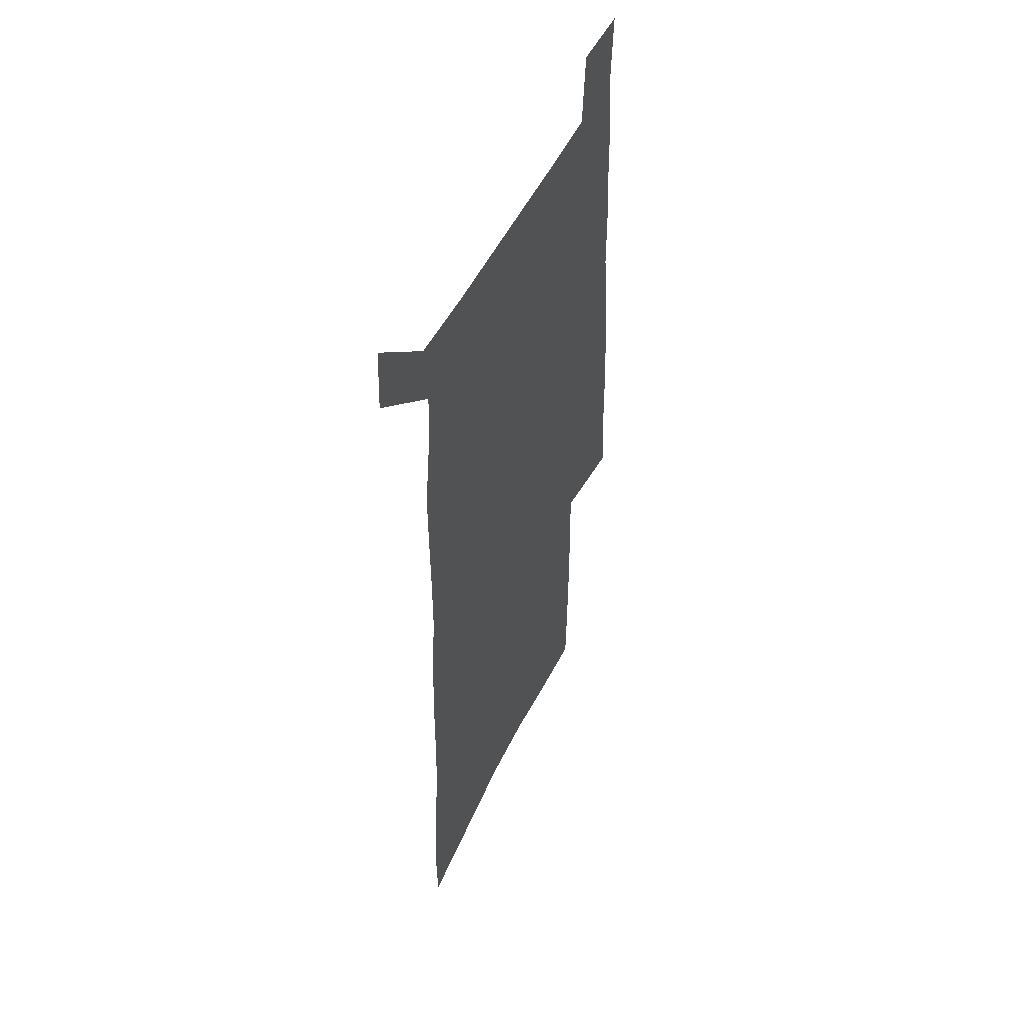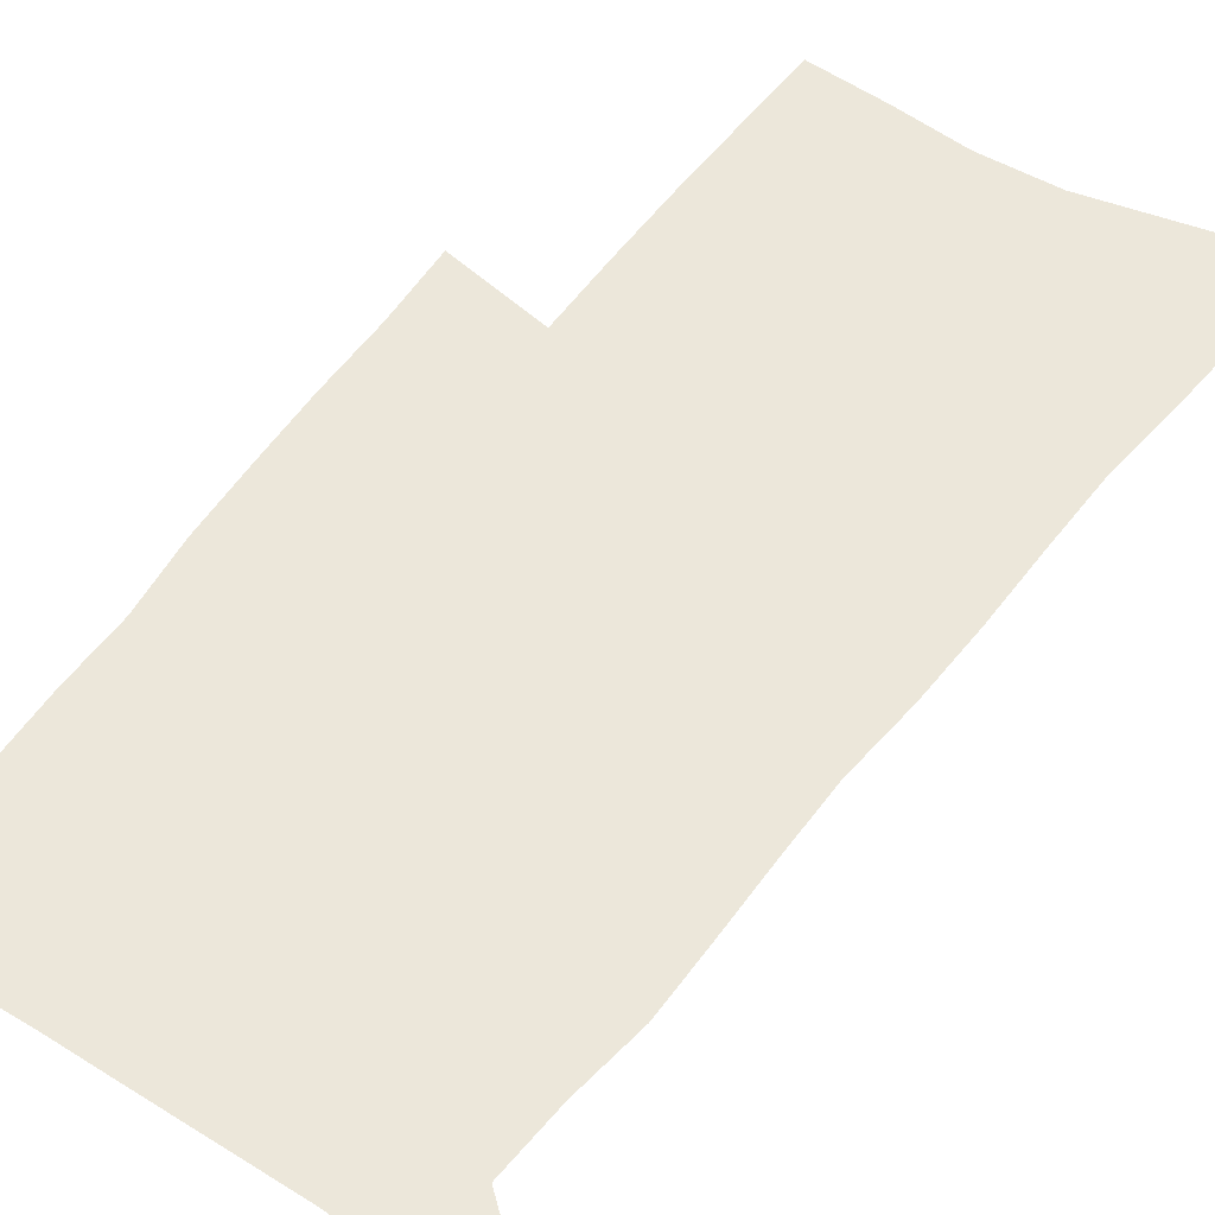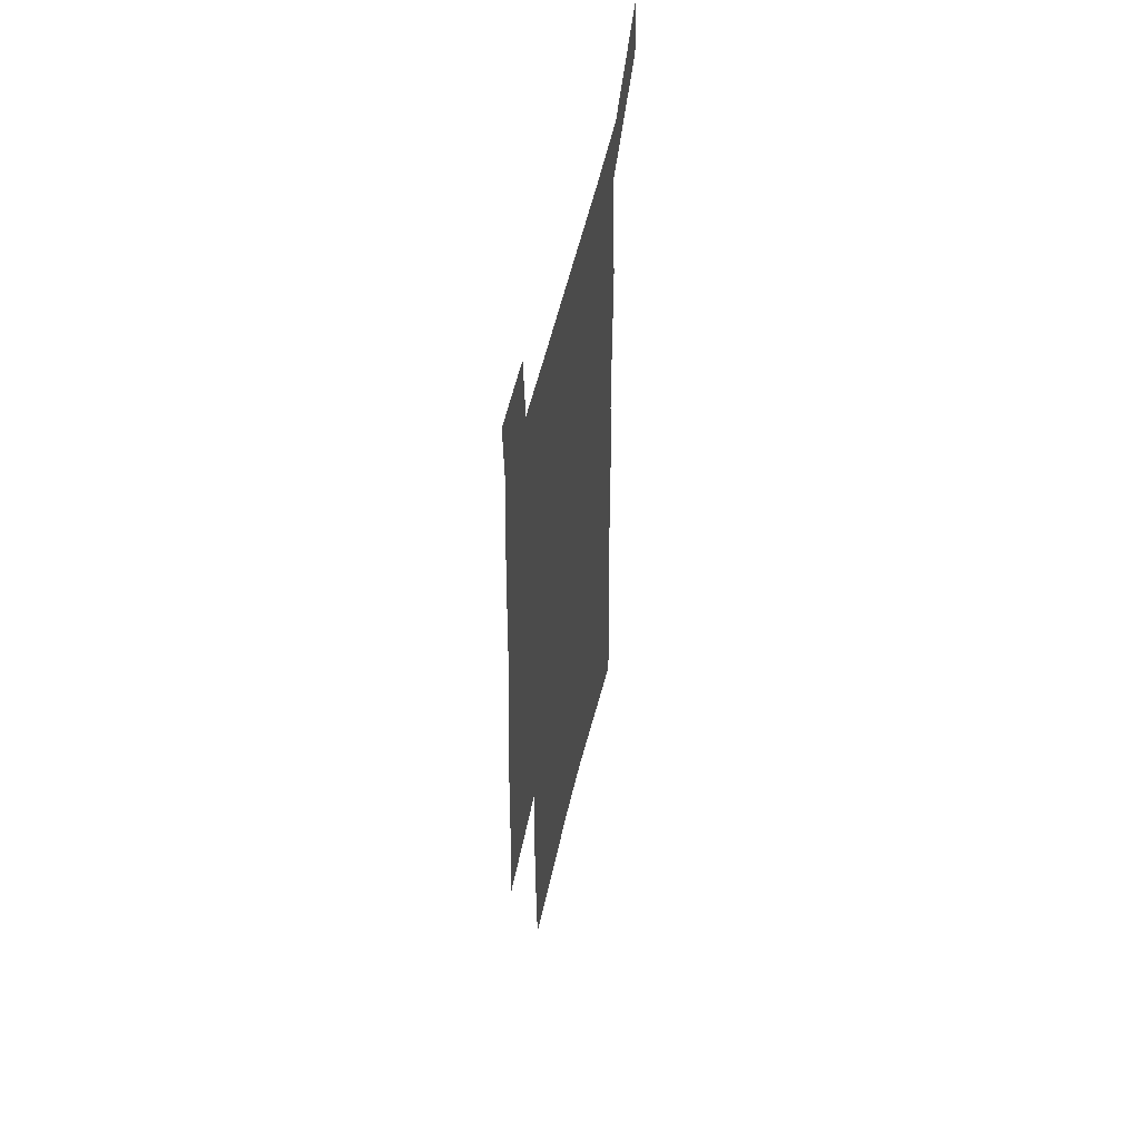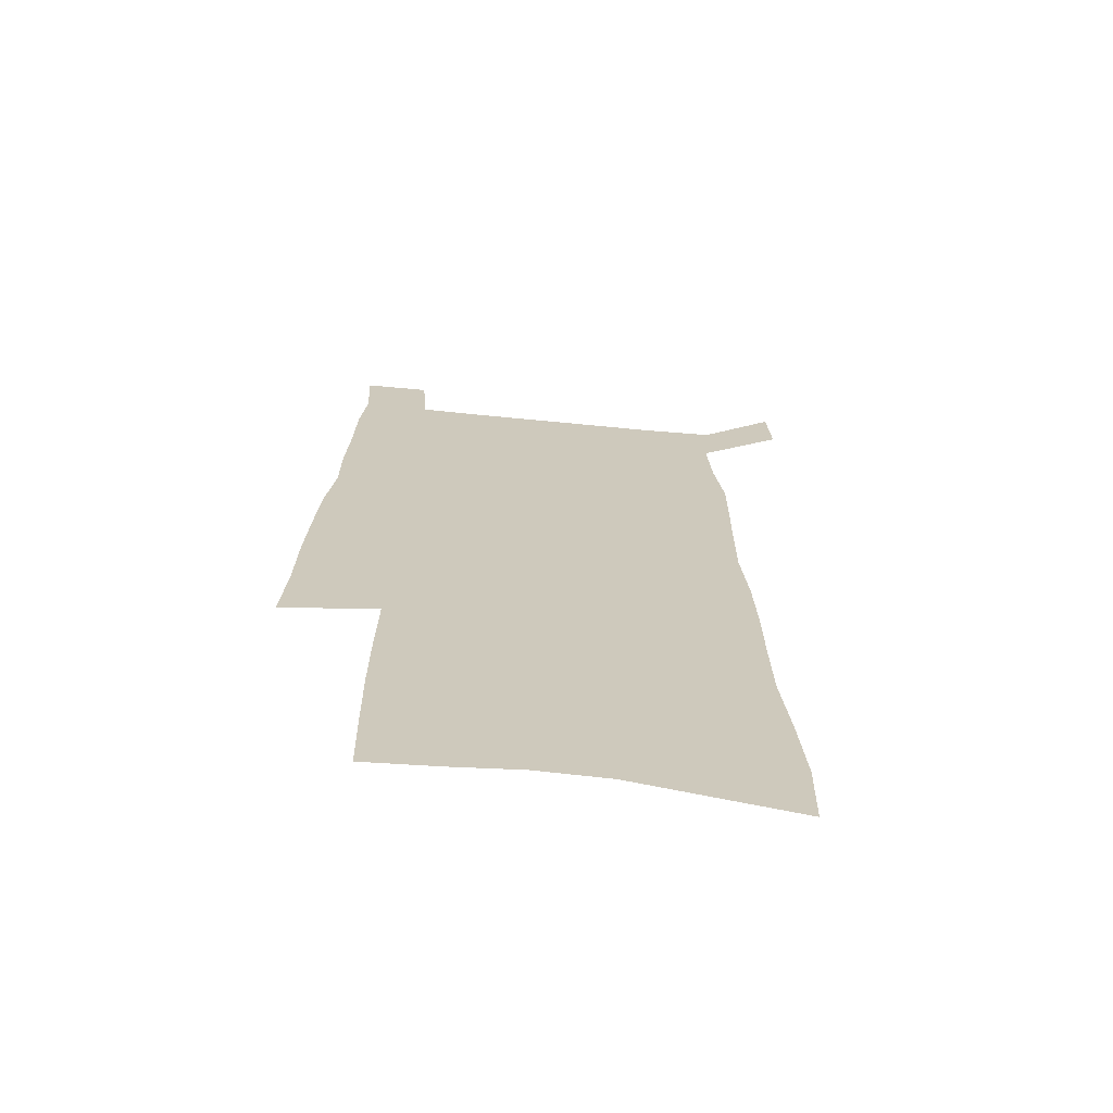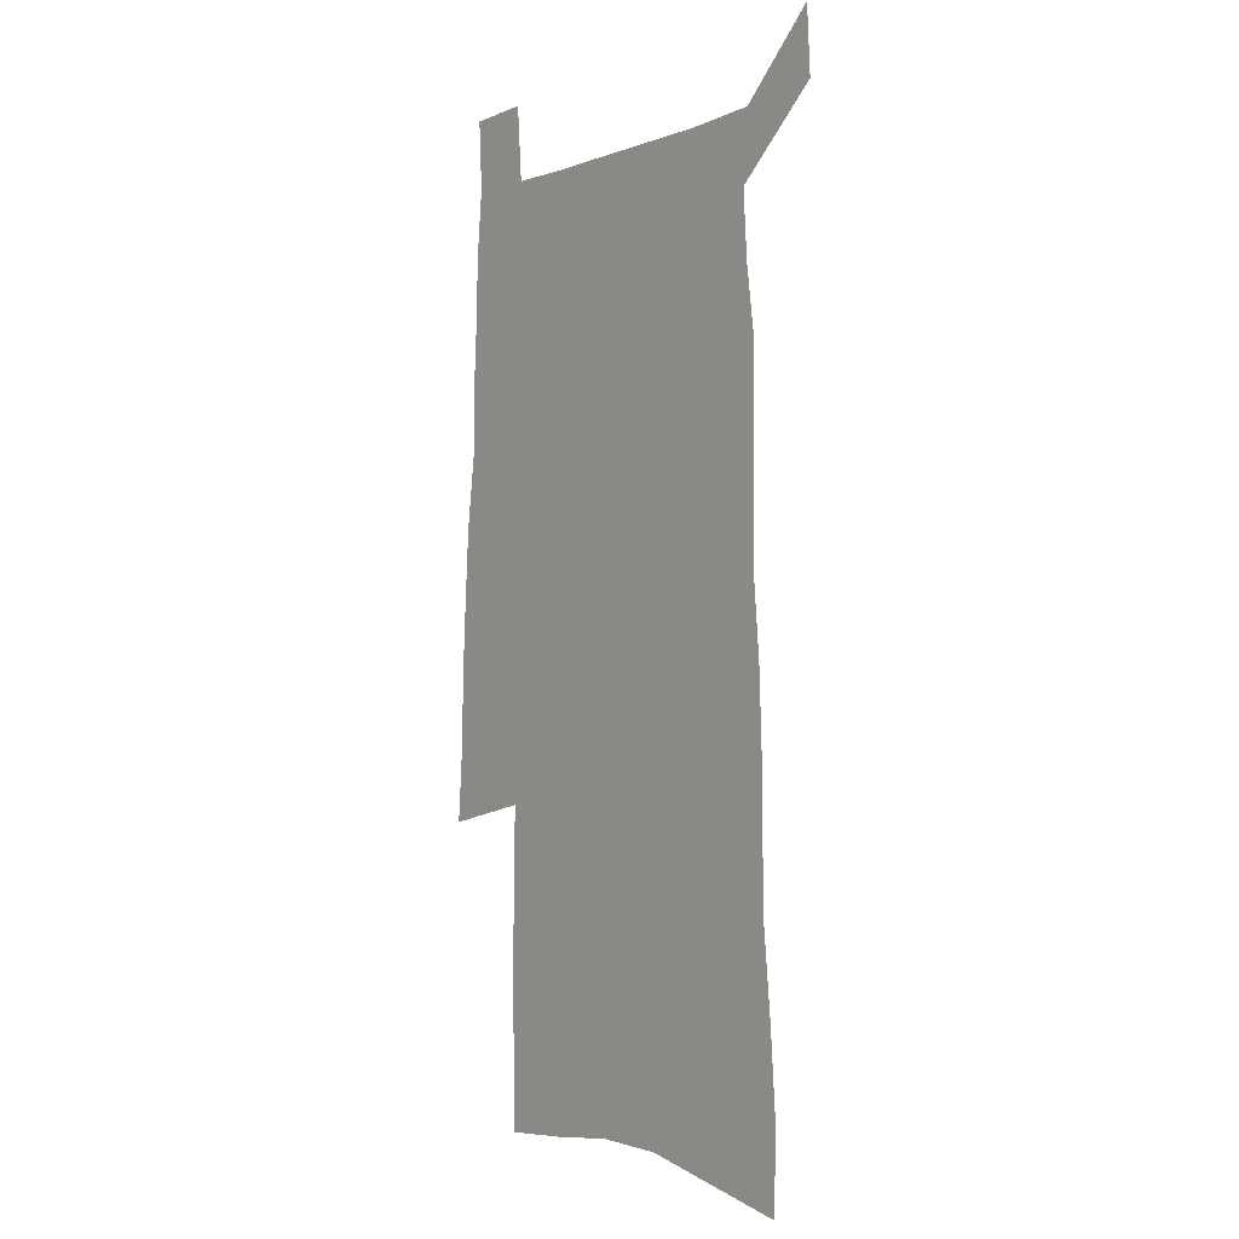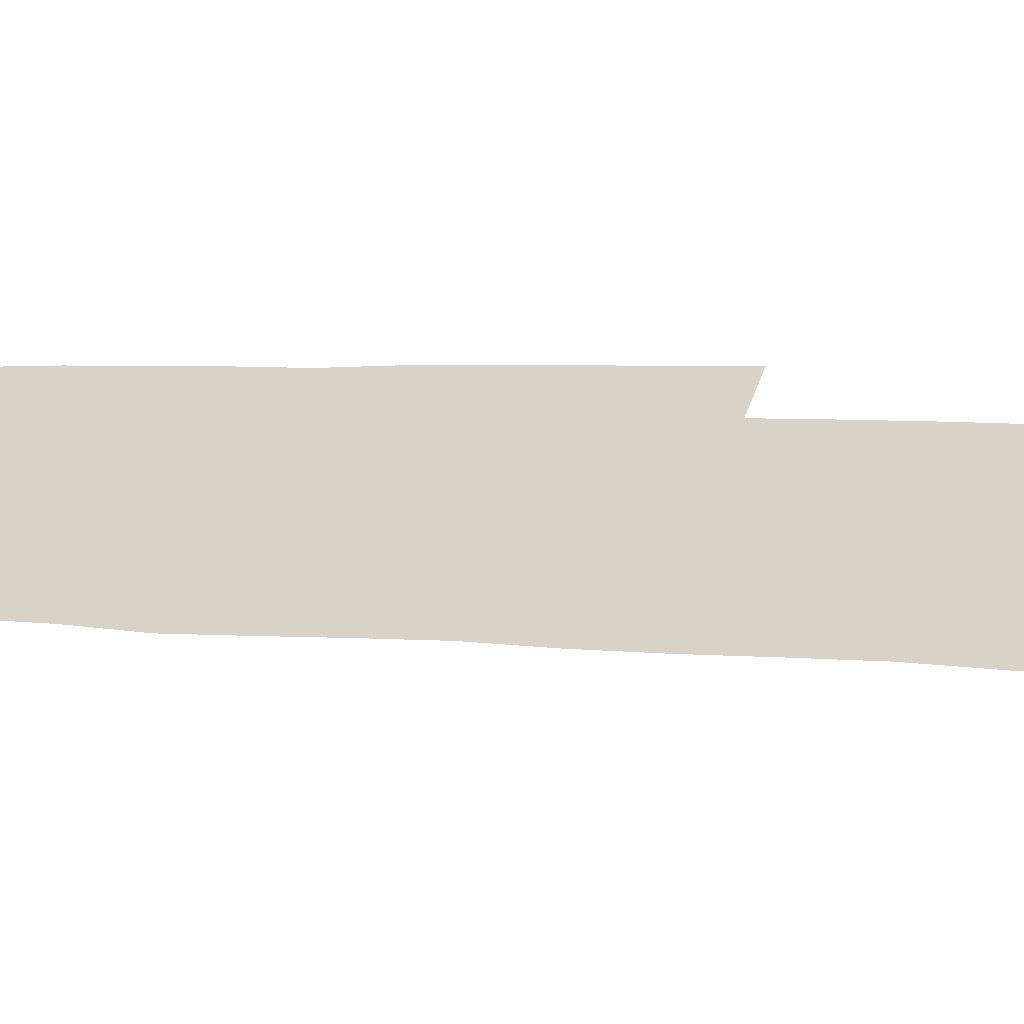
<metadata>
{"format":"obj","ext":"obj","renderer":"f3d","projection":"perspective","resolution":1024,"background":"white","views":[{"elev":51.6,"azim":-64.4,"up":"+Y"},{"elev":51.3,"azim":-145.4,"up":"+Z"},{"elev":55.2,"azim":102.8,"up":"+Y"},{"elev":-68.1,"azim":174.5,"up":"+Y"},{"elev":-3.2,"azim":-127.4,"up":"+Y"},{"elev":27.8,"azim":-86.9,"up":"+Z"}]}
</metadata>
<code>
v 474.8 528 0
v 475.9 549.9 0
v 491.5 213.8 0
v 490.8 239.5 0
v 492.8 267 0
v 495.4 294 0
v 496 318.9 0
v 496.2 343.1 0
v 497.1 367.2 0
v 499.2 391.4 0
v 499.3 414.2 0
v 499 436.8 0
v 498.9 459.1 0
v 501.9 481.3 0
v 503.3 503.1 0
v 501.5 525.8 0
v 518.3 219.6 0
v 523.1 250.6 0
v 523.5 275.3 0
v 523.9 299.7 0
v 524 323.7 0
v 524.6 347.6 0
v 524.6 370.7 0
v 526.3 394.1 0
v 525.6 416.1 0
v 526.7 438.2 0
v 527.1 459.8 0
v 526.7 481.3 0
v 526.8 502.8 0
v 525.9 524.7 0
v 545 225.4 0
v 546.4 252.5 0
v 547.9 279.1 0
v 547.8 302.2 0
v 548.2 326.3 0
v 548.3 349.7 0
v 548.8 372.9 0
v 548.7 395.2 0
v 549.4 417.5 0
v 549.3 438.9 0
v 548.7 460.3 0
v 549.4 481.5 0
v 549 502.8 0
v 548.1 524.8 0
v 568.7 226.4 0
v 569.6 255.3 0
v 570 280.1 0
v 570.2 302.1 0
v 570.8 327.6 0
v 570.9 350.8 0
v 570.9 373.7 0
v 571 396.1 0
v 570.9 417.8 0
v 570.8 439.4 0
v 571.1 460.9 0
v 570.9 481.7 0
v 570.8 502.5 0
v 570.1 524.9 0
v 592.3 224.1 0
v 592.1 253.8 0
v 592.8 278.1 0
v 592.8 303.7 0
v 593.1 327 0
v 593.4 350 0
v 592.6 374.3 0
v 592.6 396.2 0
v 592.4 418.1 0
v 592.5 439.7 0
v 592.1 461.2 0
v 592 482 0
v 591.9 503.2 0
v 591.8 524.9 0
v 616 222.6 0
v 616.5 248.9 0
v 616.8 274.4 0
v 616.6 300.2 0
v 616.1 325.5 0
v 616.5 348.9 0
v 615.8 372.6 0
v 615.2 395.3 0
v 615.6 417.5 0
v 614.6 439.7 0
v 614.5 461.3 0
v 614.8 482.8 0
v 613.7 504.1 0
v 613.5 525.5 0
v 615.4 550.4 0
v 648.2 319.4 0
v 646.4 344.3 0
v 645.9 368.3 0
v 644.7 392.2 0
v 643.2 415.6 0
v 640.2 439.1 0
v 640 461.4 0
v 638.8 483.5 0
v 638.2 505.4 0
v 636.2 526.9 0
v 637.5 550 0
f 15 16 1
f 1 16 2
f 3 17 4
f 17 18 4
f 4 18 5
f 18 19 5
f 5 19 6
f 19 20 6
f 6 20 7
f 20 21 7
f 7 21 8
f 21 22 8
f 8 22 9
f 22 23 9
f 9 23 10
f 23 24 10
f 10 24 11
f 24 25 11
f 11 25 12
f 25 26 12
f 12 26 13
f 26 27 13
f 13 27 14
f 27 28 14
f 14 28 15
f 28 29 15
f 15 29 16
f 29 30 16
f 17 31 18
f 31 32 18
f 18 32 19
f 32 33 19
f 19 33 20
f 33 34 20
f 20 34 21
f 34 35 21
f 21 35 22
f 35 36 22
f 22 36 23
f 36 37 23
f 23 37 24
f 37 38 24
f 24 38 25
f 38 39 25
f 25 39 26
f 39 40 26
f 26 40 27
f 40 41 27
f 27 41 28
f 41 42 28
f 28 42 29
f 42 43 29
f 29 43 30
f 43 44 30
f 31 45 32
f 45 46 32
f 32 46 33
f 46 47 33
f 33 47 34
f 47 48 34
f 34 48 35
f 48 49 35
f 35 49 36
f 49 50 36
f 36 50 37
f 50 51 37
f 37 51 38
f 51 52 38
f 38 52 39
f 52 53 39
f 39 53 40
f 53 54 40
f 40 54 41
f 54 55 41
f 41 55 42
f 55 56 42
f 42 56 43
f 56 57 43
f 43 57 44
f 57 58 44
f 45 59 46
f 59 60 46
f 46 60 47
f 60 61 47
f 47 61 48
f 61 62 48
f 48 62 49
f 62 63 49
f 49 63 50
f 63 64 50
f 50 64 51
f 64 65 51
f 51 65 52
f 65 66 52
f 52 66 53
f 66 67 53
f 53 67 54
f 67 68 54
f 54 68 55
f 68 69 55
f 55 69 56
f 69 70 56
f 56 70 57
f 70 71 57
f 57 71 58
f 71 72 58
f 59 73 60
f 73 74 60
f 60 74 61
f 74 75 61
f 61 75 62
f 75 76 62
f 62 76 63
f 76 77 63
f 63 77 64
f 77 78 64
f 64 78 65
f 78 79 65
f 65 79 66
f 79 80 66
f 66 80 67
f 80 81 67
f 67 81 68
f 81 82 68
f 68 82 69
f 82 83 69
f 69 83 70
f 83 84 70
f 70 84 71
f 84 85 71
f 71 85 72
f 85 86 72
f 77 88 78
f 88 89 78
f 78 89 79
f 89 90 79
f 79 90 80
f 90 91 80
f 80 91 81
f 91 92 81
f 81 92 82
f 92 93 82
f 82 93 83
f 93 94 83
f 83 94 84
f 94 95 84
f 84 95 85
f 95 96 85
f 85 96 86
f 96 97 86
f 86 97 87
f 97 98 87

</code>
